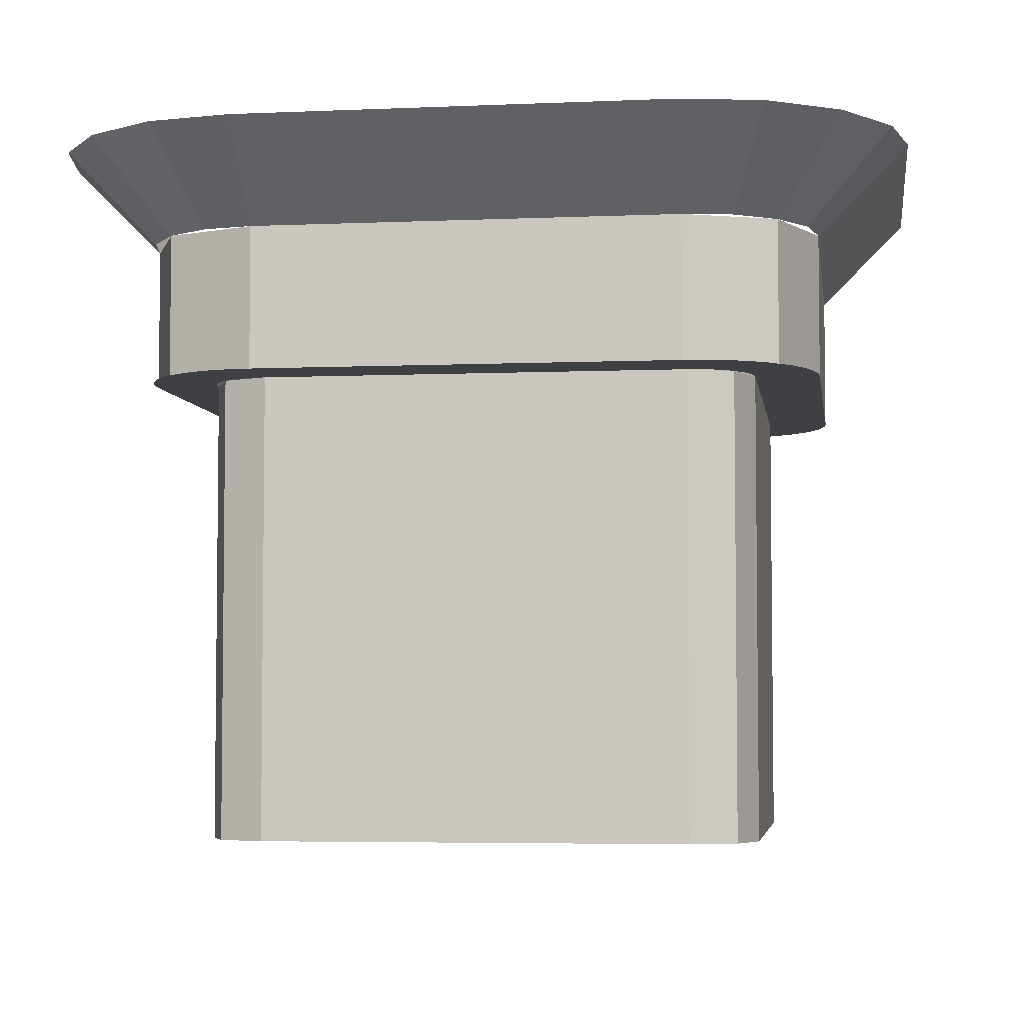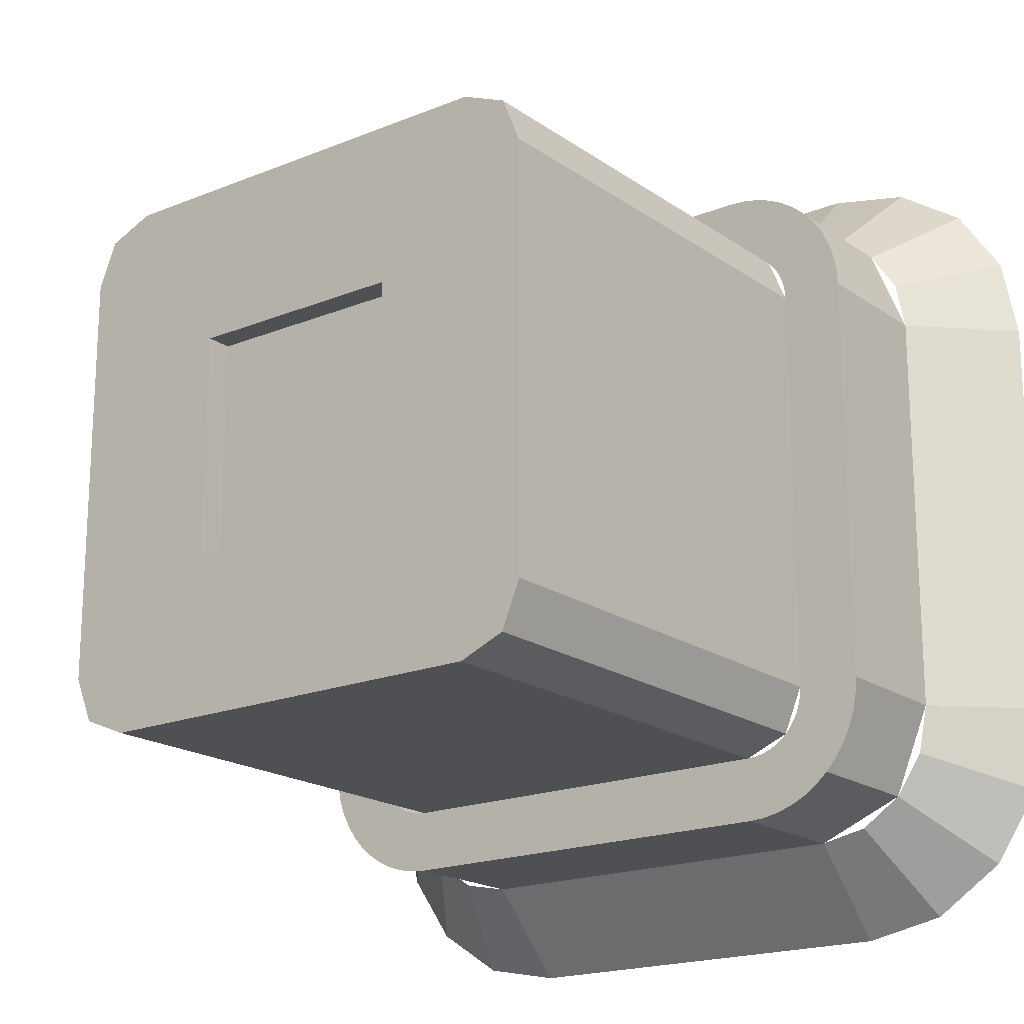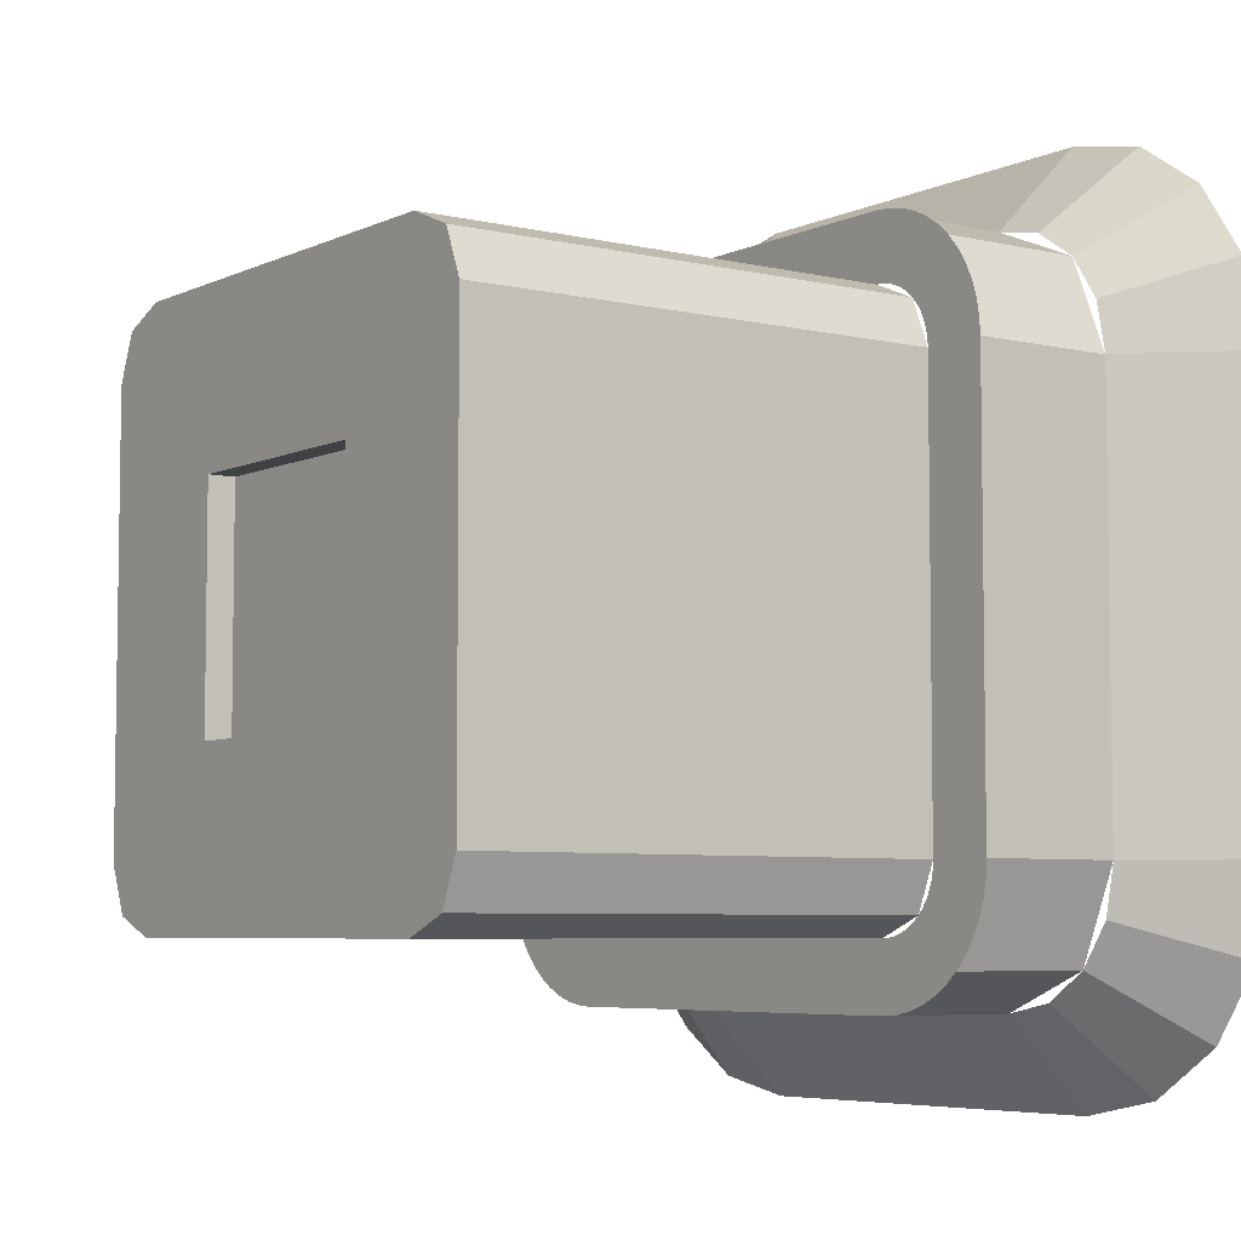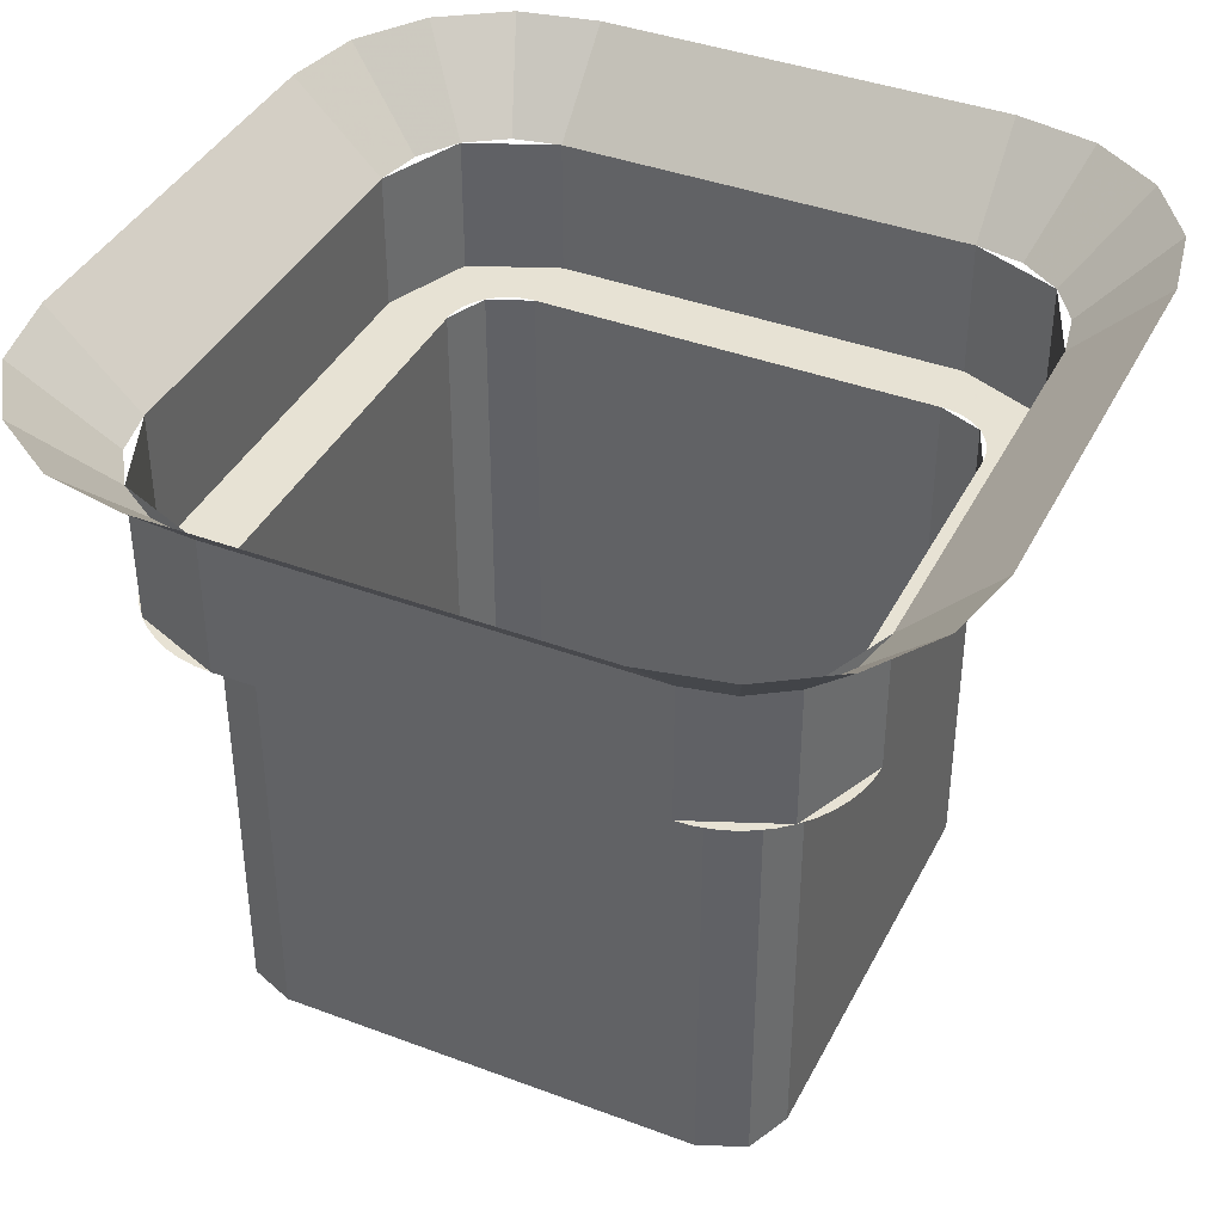
<metadata>
{"format":"obj","ext":"obj","renderer":"f3d","projection":"perspective","resolution":1024,"background":"white","views":[{"elev":-4.7,"azim":98.0,"up":"+Y"},{"elev":-18.9,"azim":37.7,"up":"+Z"},{"elev":-5.8,"azim":54.2,"up":"+Z"},{"elev":39.7,"azim":-155.0,"up":"+Y"}]}
</metadata>
<code>
v 3.781 0.05 -1.794
v 4.219 0.05 -1.794
v 4.219 0.05 -2.231
v 3.781 0.05 -2.231
v 3.781 0.05 -1.794
v 3.781 0 -1.794
v 4.219 0 -1.794
v 4.219 0.05 -1.794
v 3.781 0.05 -2.231
v 3.781 0 -2.231
v 3.781 0 -1.794
v 3.781 0.05 -1.794
v 4.219 0.05 -2.231
v 4.219 0 -2.231
v 3.781 0 -2.231
v 3.781 0.05 -2.231
v 4.219 0.05 -1.794
v 4.219 0 -1.794
v 4.219 0 -2.231
v 4.219 0.05 -2.231
v 4.537 0 -1.6
v 4.501 0 -1.512
v 4.412 0 -1.475
v 3.462 0 -1.6
v 3.499 0 -1.512
v 3.587 0 -1.475
v 3.462 0 -2.425
v 3.499 0 -2.513
v 3.587 0 -2.55
v 4.537 0 -2.425
v 4.501 0 -2.513
v 4.412 0 -2.55
v 3.587 0 -1.475
v 3.462 0 -1.6
v 3.781 0 -1.794
v 3.587 0 -1.475
v 3.781 0 -1.794
v 4.219 0 -1.794
v 4.412 0 -1.475
v 4.537 0 -1.6
v 4.412 0 -1.475
v 4.219 0 -1.794
v 4.537 0 -1.6
v 4.219 0 -1.794
v 4.219 0 -2.231
v 4.537 0 -2.425
v 4.412 0 -2.55
v 4.537 0 -2.425
v 4.219 0 -2.231
v 4.412 0 -2.55
v 4.219 0 -2.231
v 3.781 0 -2.231
v 3.587 0 -2.55
v 3.462 0 -2.425
v 3.587 0 -2.55
v 3.781 0 -2.231
v 3.462 0 -2.425
v 3.781 0 -2.231
v 3.781 0 -1.794
v 3.462 0 -1.6
v 4.501 0 -1.512
v 4.537 0 -1.6
v 4.537 0.9 -1.6
v 4.501 0.9 -1.512
v 4.412 0 -1.475
v 4.501 0 -1.512
v 4.501 0.9 -1.512
v 4.412 0.9 -1.475
v 3.587 0.9 -1.475
v 3.587 0 -1.475
v 4.412 0 -1.475
v 4.412 0.9 -1.475
v 3.499 0 -1.512
v 3.462 0 -1.6
v 3.462 0.9 -1.6
v 3.499 0.9 -1.512
v 3.587 0 -1.475
v 3.499 0 -1.512
v 3.499 0.9 -1.512
v 3.587 0.9 -1.475
v 3.462 0.9 -2.425
v 3.462 0 -2.425
v 3.462 0 -1.6
v 3.462 0.9 -1.6
v 3.499 0 -2.513
v 3.462 0 -2.425
v 3.462 0.9 -2.425
v 3.499 0.9 -2.513
v 3.587 0 -2.55
v 3.499 0 -2.513
v 3.499 0.9 -2.513
v 3.587 0.9 -2.55
v 3.587 0.9 -2.55
v 3.587 0 -2.55
v 4.412 0 -2.55
v 4.412 0.9 -2.55
v 4.501 0 -2.513
v 4.537 0 -2.425
v 4.537 0.9 -2.425
v 4.501 0.9 -2.513
v 4.412 0 -2.55
v 4.501 0 -2.513
v 4.501 0.9 -2.513
v 4.412 0.9 -2.55
v 4.537 0.9 -2.425
v 4.537 0 -2.425
v 4.537 0 -1.6
v 4.537 0.9 -1.6
v 4.662 0.9 -1.6
v 4.66 0.9 -1.567
v 4.536 0.9 -1.584
v 4.537 0.9 -1.6
v 4.66 0.9 -1.567
v 4.654 0.9 -1.535
v 4.533 0.9 -1.568
v 4.536 0.9 -1.584
v 4.654 0.9 -1.535
v 4.643 0.9 -1.504
v 4.528 0.9 -1.552
v 4.533 0.9 -1.568
v 4.643 0.9 -1.504
v 4.629 0.9 -1.475
v 4.521 0.9 -1.538
v 4.528 0.9 -1.552
v 4.629 0.9 -1.475
v 4.611 0.9 -1.448
v 4.512 0.9 -1.524
v 4.521 0.9 -1.538
v 4.611 0.9 -1.448
v 4.589 0.9 -1.423
v 4.501 0.9 -1.512
v 4.512 0.9 -1.524
v 4.589 0.9 -1.423
v 4.565 0.9 -1.402
v 4.489 0.9 -1.501
v 4.501 0.9 -1.512
v 4.565 0.9 -1.402
v 4.537 0.9 -1.383
v 4.475 0.9 -1.492
v 4.489 0.9 -1.501
v 4.537 0.9 -1.383
v 4.508 0.9 -1.369
v 4.46 0.9 -1.485
v 4.475 0.9 -1.492
v 4.508 0.9 -1.369
v 4.477 0.9 -1.359
v 4.445 0.9 -1.479
v 4.46 0.9 -1.485
v 4.477 0.9 -1.359
v 4.445 0.9 -1.352
v 4.429 0.9 -1.476
v 4.445 0.9 -1.479
v 4.445 0.9 -1.352
v 4.412 0.9 -1.35
v 4.412 0.9 -1.475
v 4.429 0.9 -1.476
v 4.412 0.9 -1.475
v 4.412 0.9 -1.35
v 3.587 0.9 -1.35
v 3.587 0.9 -1.475
v 3.337 0.9 -1.6
v 3.34 0.9 -1.567
v 3.464 0.9 -1.584
v 3.462 0.9 -1.6
v 3.34 0.9 -1.567
v 3.346 0.9 -1.535
v 3.467 0.9 -1.568
v 3.464 0.9 -1.584
v 3.346 0.9 -1.535
v 3.357 0.9 -1.504
v 3.472 0.9 -1.552
v 3.467 0.9 -1.568
v 3.357 0.9 -1.504
v 3.371 0.9 -1.475
v 3.479 0.9 -1.538
v 3.472 0.9 -1.552
v 3.371 0.9 -1.475
v 3.389 0.9 -1.448
v 3.488 0.9 -1.524
v 3.479 0.9 -1.538
v 3.389 0.9 -1.448
v 3.411 0.9 -1.423
v 3.499 0.9 -1.512
v 3.488 0.9 -1.524
v 3.411 0.9 -1.423
v 3.435 0.9 -1.402
v 3.511 0.9 -1.501
v 3.499 0.9 -1.512
v 3.435 0.9 -1.402
v 3.462 0.9 -1.383
v 3.525 0.9 -1.492
v 3.511 0.9 -1.501
v 3.462 0.9 -1.383
v 3.492 0.9 -1.369
v 3.54 0.9 -1.485
v 3.525 0.9 -1.492
v 3.492 0.9 -1.369
v 3.523 0.9 -1.359
v 3.555 0.9 -1.479
v 3.54 0.9 -1.485
v 3.523 0.9 -1.359
v 3.555 0.9 -1.352
v 3.571 0.9 -1.476
v 3.555 0.9 -1.479
v 3.555 0.9 -1.352
v 3.587 0.9 -1.35
v 3.587 0.9 -1.475
v 3.571 0.9 -1.476
v 3.337 0.9 -1.6
v 3.337 0.9 -2.425
v 3.462 0.9 -2.425
v 3.462 0.9 -1.6
v 3.337 0.9 -2.425
v 3.34 0.9 -2.458
v 3.464 0.9 -2.441
v 3.462 0.9 -2.425
v 3.34 0.9 -2.458
v 3.346 0.9 -2.49
v 3.467 0.9 -2.457
v 3.464 0.9 -2.441
v 3.346 0.9 -2.49
v 3.357 0.9 -2.521
v 3.472 0.9 -2.473
v 3.467 0.9 -2.457
v 3.357 0.9 -2.521
v 3.371 0.9 -2.55
v 3.479 0.9 -2.487
v 3.472 0.9 -2.473
v 3.371 0.9 -2.55
v 3.389 0.9 -2.577
v 3.488 0.9 -2.501
v 3.479 0.9 -2.487
v 3.389 0.9 -2.577
v 3.411 0.9 -2.602
v 3.499 0.9 -2.513
v 3.488 0.9 -2.501
v 3.411 0.9 -2.602
v 3.435 0.9 -2.623
v 3.511 0.9 -2.524
v 3.499 0.9 -2.513
v 3.435 0.9 -2.623
v 3.462 0.9 -2.642
v 3.525 0.9 -2.533
v 3.511 0.9 -2.524
v 3.462 0.9 -2.642
v 3.492 0.9 -2.656
v 3.54 0.9 -2.54
v 3.525 0.9 -2.533
v 3.492 0.9 -2.656
v 3.523 0.9 -2.666
v 3.555 0.9 -2.546
v 3.54 0.9 -2.54
v 3.523 0.9 -2.666
v 3.555 0.9 -2.673
v 3.571 0.9 -2.549
v 3.555 0.9 -2.546
v 3.555 0.9 -2.673
v 3.587 0.9 -2.675
v 3.587 0.9 -2.55
v 3.571 0.9 -2.549
v 4.412 0.9 -2.675
v 4.412 0.9 -2.55
v 3.587 0.9 -2.55
v 3.587 0.9 -2.675
v 4.662 0.9 -2.425
v 4.66 0.9 -2.458
v 4.536 0.9 -2.441
v 4.537 0.9 -2.425
v 4.66 0.9 -2.458
v 4.654 0.9 -2.49
v 4.533 0.9 -2.457
v 4.536 0.9 -2.441
v 4.654 0.9 -2.49
v 4.643 0.9 -2.521
v 4.528 0.9 -2.473
v 4.533 0.9 -2.457
v 4.643 0.9 -2.521
v 4.629 0.9 -2.55
v 4.521 0.9 -2.487
v 4.528 0.9 -2.473
v 4.629 0.9 -2.55
v 4.611 0.9 -2.577
v 4.512 0.9 -2.501
v 4.521 0.9 -2.487
v 4.611 0.9 -2.577
v 4.589 0.9 -2.602
v 4.501 0.9 -2.513
v 4.512 0.9 -2.501
v 4.589 0.9 -2.602
v 4.565 0.9 -2.623
v 4.489 0.9 -2.524
v 4.501 0.9 -2.513
v 4.565 0.9 -2.623
v 4.537 0.9 -2.642
v 4.475 0.9 -2.533
v 4.489 0.9 -2.524
v 4.537 0.9 -2.642
v 4.508 0.9 -2.656
v 4.46 0.9 -2.54
v 4.475 0.9 -2.533
v 4.508 0.9 -2.656
v 4.477 0.9 -2.666
v 4.445 0.9 -2.546
v 4.46 0.9 -2.54
v 4.477 0.9 -2.666
v 4.445 0.9 -2.673
v 4.429 0.9 -2.549
v 4.445 0.9 -2.546
v 4.445 0.9 -2.673
v 4.412 0.9 -2.675
v 4.412 0.9 -2.55
v 4.429 0.9 -2.549
v 4.537 0.9 -1.6
v 4.537 0.9 -2.425
v 4.662 0.9 -2.425
v 4.662 0.9 -1.6
v 4.589 0.9 -1.423
v 4.662 0.9 -1.6
v 4.662 1.175 -1.6
v 4.589 1.175 -1.423
v 4.412 0.9 -1.35
v 4.589 0.9 -1.423
v 4.589 1.175 -1.423
v 4.412 1.175 -1.35
v 3.587 1.175 -1.35
v 3.587 0.9 -1.35
v 4.412 0.9 -1.35
v 4.412 1.175 -1.35
v 3.411 0.9 -1.423
v 3.337 0.9 -1.6
v 3.337 1.175 -1.6
v 3.411 1.175 -1.423
v 3.587 0.9 -1.35
v 3.411 0.9 -1.423
v 3.411 1.175 -1.423
v 3.587 1.175 -1.35
v 3.337 1.175 -2.425
v 3.337 0.9 -2.425
v 3.337 0.9 -1.6
v 3.337 1.175 -1.6
v 3.411 0.9 -2.602
v 3.337 0.9 -2.425
v 3.337 1.175 -2.425
v 3.411 1.175 -2.602
v 3.587 0.9 -2.675
v 3.411 0.9 -2.602
v 3.411 1.175 -2.602
v 3.587 1.175 -2.675
v 3.587 1.175 -2.675
v 3.587 0.9 -2.675
v 4.412 0.9 -2.675
v 4.412 1.175 -2.675
v 4.589 0.9 -2.602
v 4.662 0.9 -2.425
v 4.662 1.175 -2.425
v 4.589 1.175 -2.602
v 4.412 0.9 -2.675
v 4.589 0.9 -2.602
v 4.589 1.175 -2.602
v 4.412 1.175 -2.675
v 4.662 1.175 -2.425
v 4.662 0.9 -2.425
v 4.662 0.9 -1.6
v 4.662 1.175 -1.6
v 4.838 1.35 -1.6
v 4.805 1.35 -1.437
v 4.643 1.175 -1.504
v 4.662 1.175 -1.6
v 4.805 1.35 -1.437
v 4.713 1.35 -1.299
v 4.589 1.175 -1.423
v 4.643 1.175 -1.504
v 4.713 1.35 -1.299
v 4.575 1.35 -1.207
v 4.508 1.175 -1.369
v 4.589 1.175 -1.423
v 4.575 1.35 -1.207
v 4.412 1.35 -1.175
v 4.412 1.175 -1.35
v 4.508 1.175 -1.369
v 3.337 1.175 -1.6
v 3.357 1.175 -1.504
v 3.195 1.35 -1.437
v 3.163 1.35 -1.6
v 3.357 1.175 -1.504
v 3.411 1.175 -1.423
v 3.287 1.35 -1.299
v 3.195 1.35 -1.437
v 3.411 1.175 -1.423
v 3.492 1.175 -1.369
v 3.425 1.35 -1.207
v 3.287 1.35 -1.299
v 3.492 1.175 -1.369
v 3.587 1.175 -1.35
v 3.587 1.35 -1.175
v 3.425 1.35 -1.207
v 3.163 1.35 -2.425
v 3.195 1.35 -2.588
v 3.357 1.175 -2.521
v 3.337 1.175 -2.425
v 3.195 1.35 -2.588
v 3.287 1.35 -2.726
v 3.411 1.175 -2.602
v 3.357 1.175 -2.521
v 3.287 1.35 -2.726
v 3.425 1.35 -2.818
v 3.492 1.175 -2.656
v 3.411 1.175 -2.602
v 3.425 1.35 -2.818
v 3.587 1.35 -2.85
v 3.587 1.175 -2.675
v 3.492 1.175 -2.656
v 4.662 1.175 -2.425
v 4.643 1.175 -2.521
v 4.805 1.35 -2.588
v 4.838 1.35 -2.425
v 4.643 1.175 -2.521
v 4.589 1.175 -2.602
v 4.713 1.35 -2.726
v 4.805 1.35 -2.588
v 4.589 1.175 -2.602
v 4.508 1.175 -2.656
v 4.575 1.35 -2.818
v 4.713 1.35 -2.726
v 4.508 1.175 -2.656
v 4.412 1.175 -2.675
v 4.412 1.35 -2.85
v 4.575 1.35 -2.818
v 3.587 1.175 -1.35
v 4.412 1.175 -1.35
v 4.412 1.35 -1.175
v 3.587 1.35 -1.175
v 3.337 1.175 -2.425
v 3.337 1.175 -1.6
v 3.163 1.35 -1.6
v 3.163 1.35 -2.425
v 3.587 1.175 -2.675
v 4.412 1.175 -2.675
v 4.412 1.35 -2.85
v 3.587 1.35 -2.85
v 4.662 1.175 -2.425
v 4.662 1.175 -1.6
v 4.838 1.35 -1.6
v 4.838 1.35 -2.425
g mesh7389731
f 1 3 2
f 3 1 4
f 5 7 6
f 7 5 8
f 9 11 10
f 11 9 12
f 13 15 14
f 15 13 16
f 17 19 18
f 19 17 20
g mesh7389734
f 21 22 23
g mesh7389736
f 24 26 25
g mesh7389738
f 27 28 29
g mesh7389740
f 30 32 31
f 33 34 35
f 36 37 38
f 38 39 36
f 40 41 42
f 43 44 45
f 45 46 43
f 47 48 49
f 50 51 52
f 52 53 50
f 54 55 56
f 57 58 59
f 59 60 57
g mesh7389745
f 61 62 63
f 63 64 61
f 65 66 67
f 67 68 65
g mesh7389749
f 69 70 71
f 71 72 69
g mesh7389753
f 73 75 74
f 75 73 76
f 77 79 78
f 79 77 80
g mesh7389757
f 81 82 83
f 83 84 81
g mesh7389761
f 85 86 87
f 87 88 85
f 89 90 91
f 91 92 89
g mesh7389765
f 93 95 94
f 95 93 96
g mesh7389769
f 97 99 98
f 99 97 100
f 101 103 102
f 103 101 104
g mesh7389773
f 105 107 106
f 107 105 108
g mesh7389776
f 109 110 111
f 111 112 109
f 113 114 115
f 115 116 113
f 117 118 119
f 119 120 117
f 121 122 123
f 123 124 121
f 125 126 127
f 127 128 125
f 129 130 131
f 131 132 129
f 133 134 135
f 135 136 133
f 137 138 139
f 139 140 137
f 141 142 143
f 143 144 141
f 145 146 147
f 147 148 145
f 149 150 151
f 151 152 149
f 153 154 155
f 155 156 153
f 157 158 159
f 159 160 157
g mesh7389778
f 161 163 162
f 163 161 164
f 165 167 166
f 167 165 168
f 169 171 170
f 171 169 172
f 173 175 174
f 175 173 176
f 177 179 178
f 179 177 180
f 181 183 182
f 183 181 184
f 185 187 186
f 187 185 188
f 189 191 190
f 191 189 192
f 193 195 194
f 195 193 196
f 197 199 198
f 199 197 200
f 201 203 202
f 203 201 204
f 205 207 206
f 207 205 208
f 209 210 211
f 211 212 209
g mesh7389780
f 213 214 215
f 215 216 213
f 217 218 219
f 219 220 217
f 221 222 223
f 223 224 221
f 225 226 227
f 227 228 225
f 229 230 231
f 231 232 229
f 233 234 235
f 235 236 233
f 237 238 239
f 239 240 237
f 241 242 243
f 243 244 241
f 245 246 247
f 247 248 245
f 249 250 251
f 251 252 249
f 253 254 255
f 255 256 253
f 257 258 259
f 259 260 257
f 261 262 263
f 263 264 261
g mesh7389782
f 265 267 266
f 267 265 268
f 269 271 270
f 271 269 272
f 273 275 274
f 275 273 276
f 277 279 278
f 279 277 280
f 281 283 282
f 283 281 284
f 285 287 286
f 287 285 288
f 289 291 290
f 291 289 292
f 293 295 294
f 295 293 296
f 297 299 298
f 299 297 300
f 301 303 302
f 303 301 304
f 305 307 306
f 307 305 308
f 309 311 310
f 311 309 312
f 313 314 315
f 315 316 313
g mesh7389787
f 317 318 319
f 319 320 317
f 321 322 323
f 323 324 321
g mesh7389791
f 325 326 327
f 327 328 325
g mesh7389795
f 329 331 330
f 331 329 332
f 333 335 334
f 335 333 336
g mesh7389799
f 337 338 339
f 339 340 337
g mesh7389803
f 341 342 343
f 343 344 341
f 345 346 347
f 347 348 345
g mesh7389807
f 349 351 350
f 351 349 352
g mesh7389811
f 353 355 354
f 355 353 356
f 357 359 358
f 359 357 360
g mesh7389815
f 361 363 362
f 363 361 364
g mesh7389817
f 365 366 367
f 367 368 365
f 369 370 371
f 371 372 369
f 373 374 375
f 375 376 373
f 377 378 379
f 379 380 377
f 381 382 383
f 383 384 381
f 385 386 387
f 387 388 385
f 389 390 391
f 391 392 389
f 393 394 395
f 395 396 393
f 397 398 399
f 399 400 397
f 401 402 403
f 403 404 401
f 405 406 407
f 407 408 405
f 409 410 411
f 411 412 409
f 413 414 415
f 415 416 413
f 417 418 419
f 419 420 417
f 421 422 423
f 423 424 421
f 425 426 427
f 427 428 425
g mesh7389823
f 429 430 431
f 431 432 429
g mesh7389825
f 433 434 435
f 435 436 433
g mesh7389827
f 437 439 438
f 439 437 440
g mesh7389829
f 441 443 442
f 443 441 444

</code>
